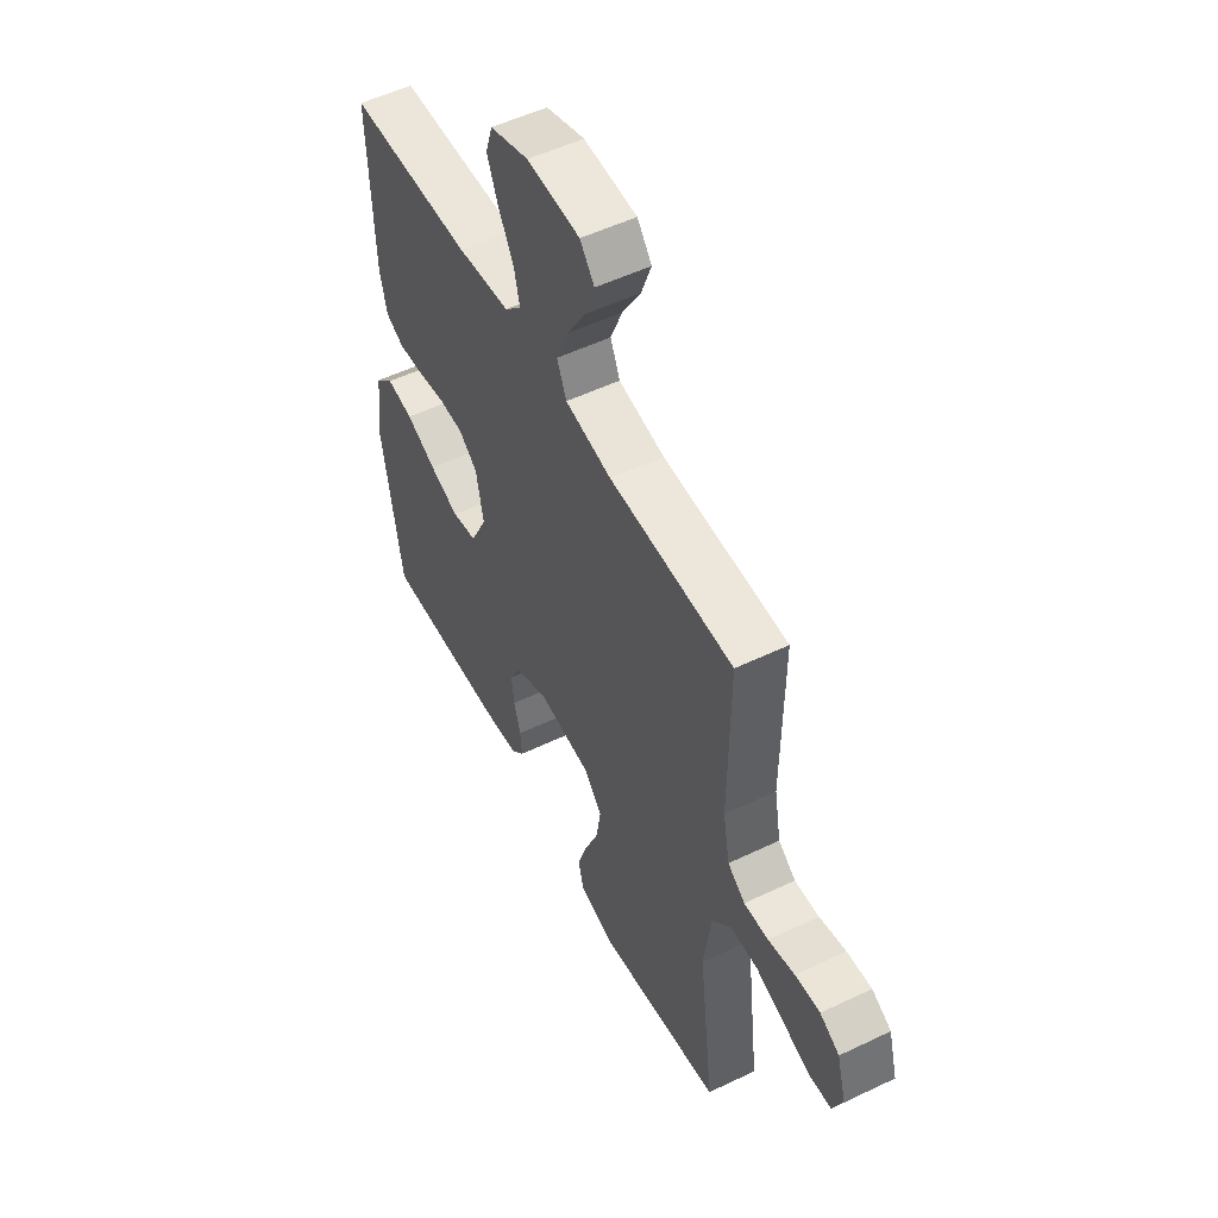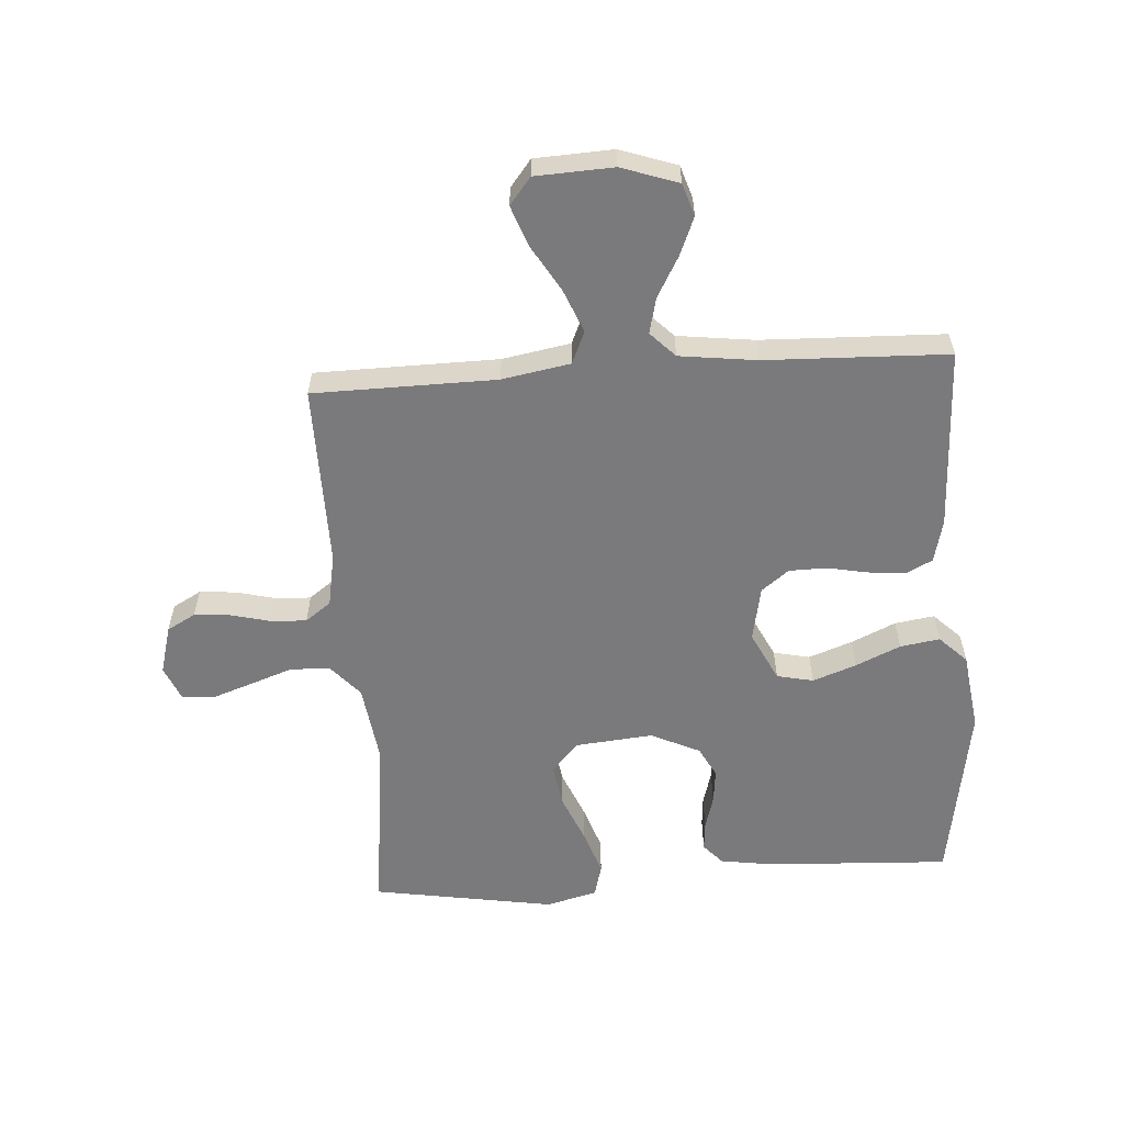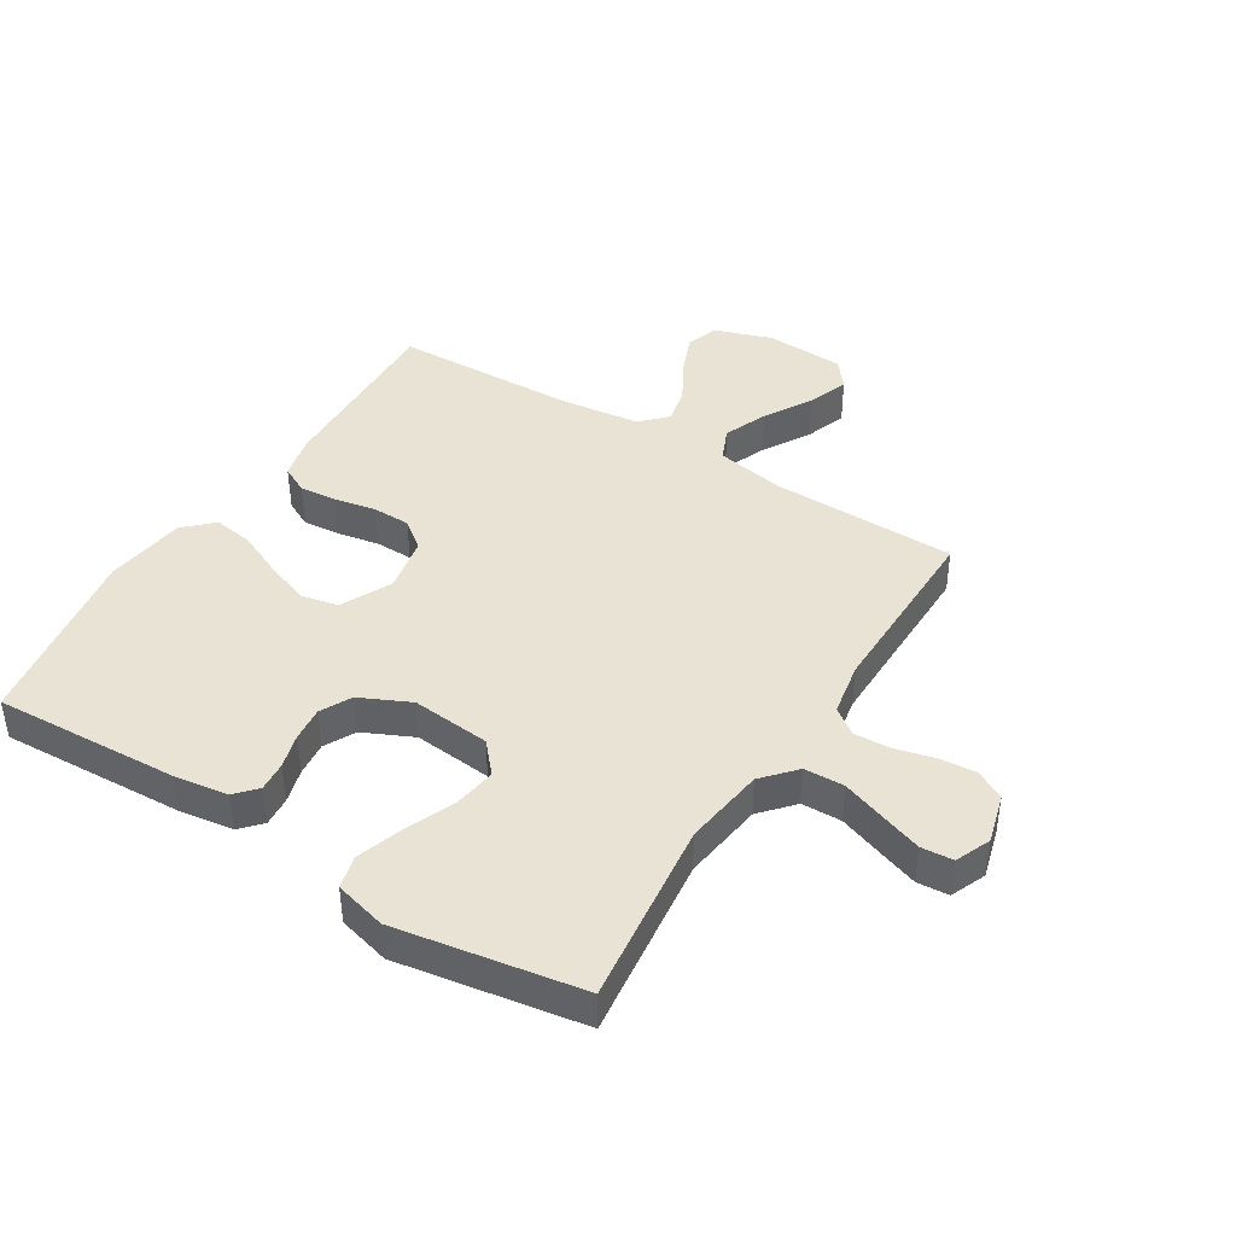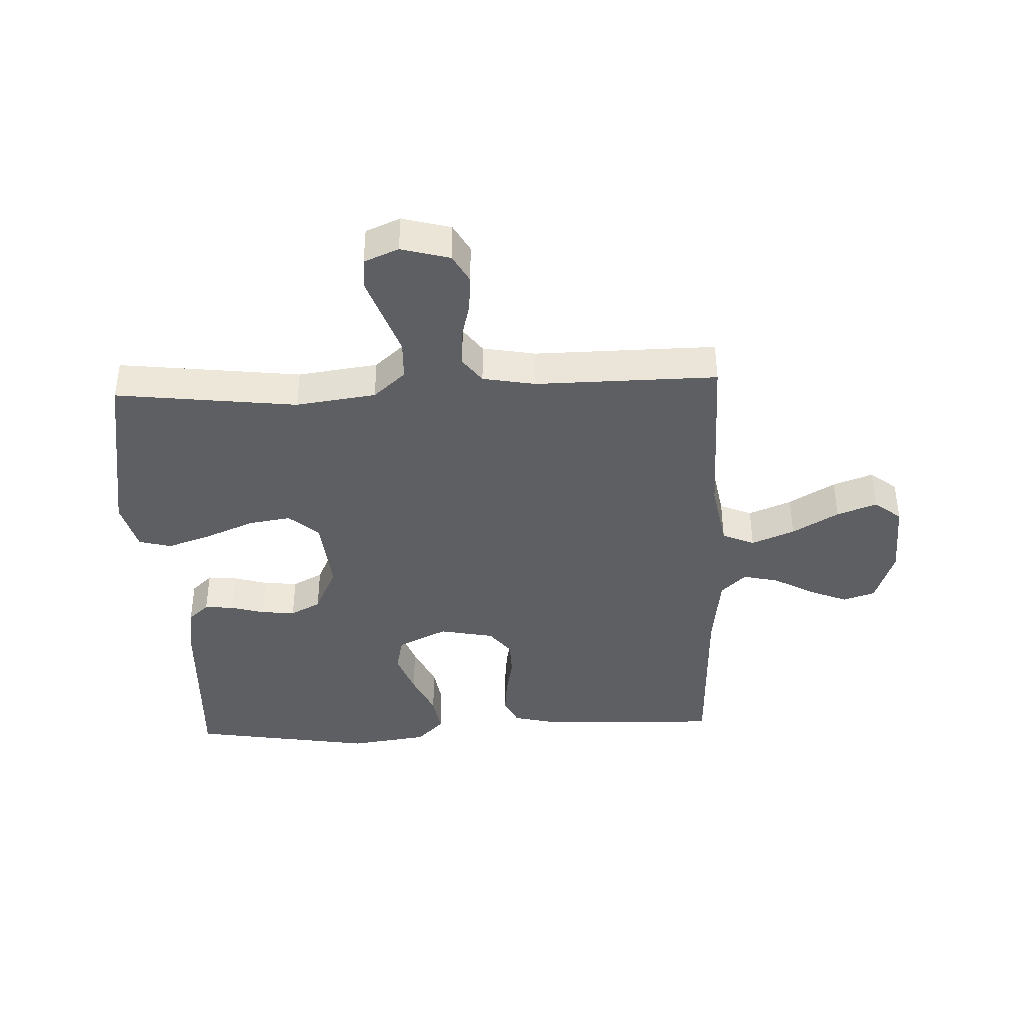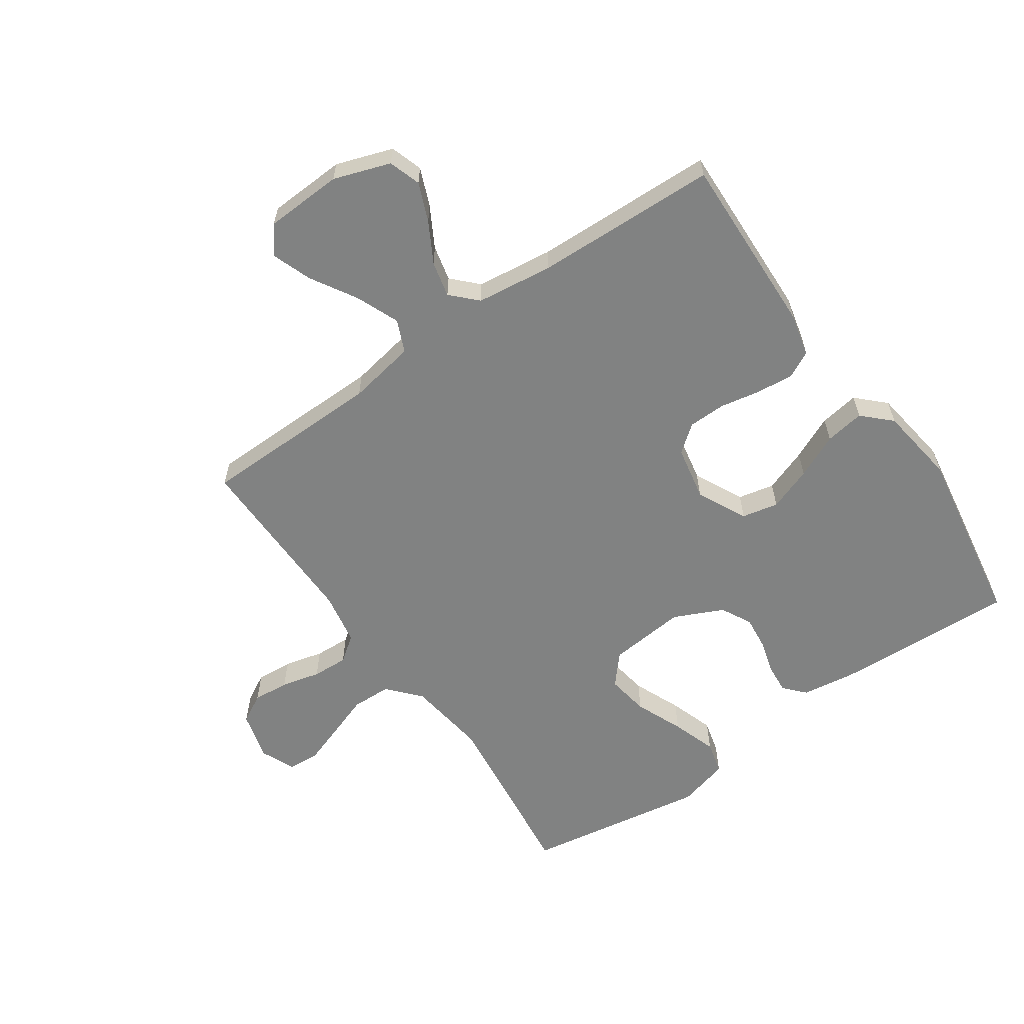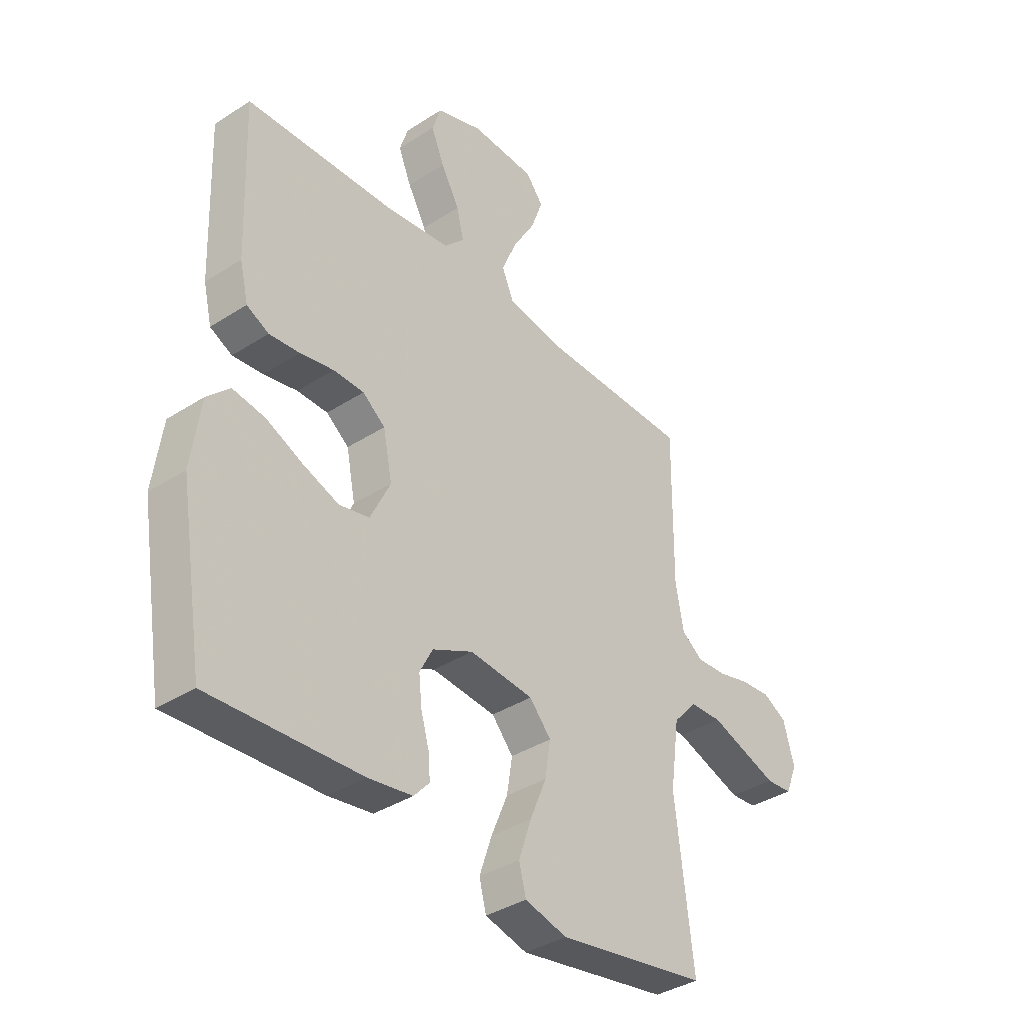
<metadata>
{"format":"obj","ext":"obj","renderer":"f3d","projection":"perspective","resolution":1024,"background":"white","views":[{"elev":53.3,"azim":-117.1,"up":"+Z"},{"elev":-58.2,"azim":3.9,"up":"+Y"},{"elev":42.3,"azim":-148.1,"up":"+Y"},{"elev":-40.1,"azim":-87.5,"up":"+Y"},{"elev":-60.6,"azim":34.9,"up":"+Y"},{"elev":-37.1,"azim":129.8,"up":"+Z"}]}
</metadata>
<code>
v -0.5 0.07 0.5
v -0.2 0.07 0.504
v -0.088 0.07 0.524
v -0.065 0.07 0.577
v -0.094 0.07 0.648
v -0.139 0.07 0.724
v -0.163 0.07 0.79
v -0.128 0.07 0.834
v 0 0.07 0.84
v 0.093 0.07 0.808
v 0.11 0.07 0.755
v 0.084 0.07 0.692
v 0.047 0.07 0.626
v 0.033 0.07 0.567
v 0.073 0.07 0.526
v 0.2 0.07 0.51
v 0.5 0.07 0.5
v 0.489 0.07 0.2
v 0.472 0.07 0.129
v 0.428 0.07 0.107
v 0.367 0.07 0.113
v 0.3 0.07 0.126
v 0.239 0.07 0.125
v 0.194 0.07 0.09
v 0.176 0.07 0
v 0.216 0.07 -0.082
v 0.276 0.07 -0.095
v 0.348 0.07 -0.069
v 0.421 0.07 -0.036
v 0.486 0.07 -0.026
v 0.531 0.07 -0.07
v 0.549 0.07 -0.2
v 0.5 0.07 -0.5
v 0.2 0.07 -0.485
v 0.112 0.07 -0.472
v 0.081 0.07 -0.438
v 0.085 0.07 -0.39
v 0.101 0.07 -0.334
v 0.107 0.07 -0.278
v 0.081 0.07 -0.228
v 0 0.07 -0.19
v -0.128 0.07 -0.202
v -0.171 0.07 -0.251
v -0.16 0.07 -0.321
v -0.127 0.07 -0.4
v -0.102 0.07 -0.474
v -0.116 0.07 -0.528
v -0.2 0.07 -0.55
v -0.5 0.07 -0.5
v -0.464 0.07 -0.2
v -0.482 0.07 -0.068
v -0.529 0.07 -0.015
v -0.594 0.07 -0.013
v -0.665 0.07 -0.038
v -0.731 0.07 -0.061
v -0.783 0.07 -0.057
v -0.807 0.07 0
v -0.785 0.07 0.08
v -0.738 0.07 0.106
v -0.678 0.07 0.101
v -0.614 0.07 0.085
v -0.555 0.07 0.082
v -0.513 0.07 0.113
v -0.497 0.07 0.2
v -0.5 0 0.5
v -0.2 0 0.504
v -0.088 0 0.524
v -0.065 0 0.577
v -0.094 0 0.648
v -0.139 0 0.724
v -0.163 0 0.79
v -0.128 0 0.834
v 0 0 0.84
v 0.093 0 0.808
v 0.11 0 0.755
v 0.084 0 0.692
v 0.047 0 0.626
v 0.033 0 0.567
v 0.073 0 0.526
v 0.2 0 0.51
v 0.5 0 0.5
v 0.489 0 0.2
v 0.472 0 0.129
v 0.428 0 0.107
v 0.367 0 0.113
v 0.3 0 0.126
v 0.239 0 0.125
v 0.194 0 0.09
v 0.176 0 0
v 0.216 0 -0.082
v 0.276 0 -0.095
v 0.348 0 -0.069
v 0.421 0 -0.036
v 0.486 0 -0.026
v 0.531 0 -0.07
v 0.549 0 -0.2
v 0.5 0 -0.5
v 0.2 0 -0.485
v 0.112 0 -0.472
v 0.081 0 -0.438
v 0.085 0 -0.39
v 0.101 0 -0.334
v 0.107 0 -0.278
v 0.081 0 -0.228
v 0 0 -0.19
v -0.128 0 -0.202
v -0.171 0 -0.251
v -0.16 0 -0.321
v -0.127 0 -0.4
v -0.102 0 -0.474
v -0.116 0 -0.528
v -0.2 0 -0.55
v -0.5 0 -0.5
v -0.464 0 -0.2
v -0.482 0 -0.068
v -0.529 0 -0.015
v -0.594 0 -0.013
v -0.665 0 -0.038
v -0.731 0 -0.061
v -0.783 0 -0.057
v -0.807 0 0
v -0.785 0 0.08
v -0.738 0 0.106
v -0.678 0 0.101
v -0.614 0 0.085
v -0.555 0 0.082
v -0.513 0 0.113
v -0.497 0 0.2
f 59 60 61
f 58 59 61
f 57 58 61
f 56 57 61
f 55 56 61
f 54 55 61
f 53 54 61
f 52 53 61 62
f 51 52 62 63
f 48 49 50
f 47 48 50
f 46 47 50
f 45 46 50
f 44 45 50
f 43 44 50 51
f 51 63 64
f 43 51 64
f 42 43 64
f 36 37 38
f 35 36 38
f 34 35 38
f 33 34 38
f 32 33 38
f 31 32 38
f 30 31 38
f 29 30 38
f 28 29 38
f 27 28 38 39
f 26 27 39 40
f 20 21 22
f 19 20 22
f 18 19 22
f 17 18 22
f 16 17 22
f 15 16 22 23
f 14 15 23 24
f 11 12 13
f 10 11 13
f 9 10 13
f 8 9 13
f 7 8 13
f 6 7 13
f 5 6 13
f 4 5 13 14
f 14 24 25
f 4 14 25
f 3 4 25
f 64 1 2
f 42 64 2
f 41 42 2
f 26 40 41
f 25 26 41
f 3 25 41
f 2 3 41
f 125 124 123
f 125 123 122
f 125 122 121
f 125 121 120
f 125 120 119
f 125 119 118
f 125 118 117
f 126 125 117 116
f 127 126 116 115
f 114 113 112
f 114 112 111
f 114 111 110
f 114 110 109
f 114 109 108
f 115 114 108 107
f 128 127 115
f 128 115 107
f 128 107 106
f 102 101 100
f 102 100 99
f 102 99 98
f 102 98 97
f 102 97 96
f 102 96 95
f 102 95 94
f 102 94 93
f 102 93 92
f 103 102 92 91
f 104 103 91 90
f 86 85 84
f 86 84 83
f 86 83 82
f 86 82 81
f 86 81 80
f 87 86 80 79
f 88 87 79 78
f 77 76 75
f 77 75 74
f 77 74 73
f 77 73 72
f 77 72 71
f 77 71 70
f 77 70 69
f 78 77 69 68
f 89 88 78
f 89 78 68
f 89 68 67
f 66 65 128
f 66 128 106
f 66 106 105
f 105 104 90
f 105 90 89
f 105 89 67
f 105 67 66
f 1 65 66 2
f 2 66 67 3
f 3 67 68 4
f 4 68 69 5
f 5 69 70 6
f 6 70 71 7
f 7 71 72 8
f 8 72 73 9
f 9 73 74 10
f 10 74 75 11
f 11 75 76 12
f 12 76 77 13
f 13 77 78 14
f 14 78 79 15
f 15 79 80 16
f 16 80 81 17
f 17 81 82 18
f 18 82 83 19
f 19 83 84 20
f 20 84 85 21
f 21 85 86 22
f 22 86 87 23
f 23 87 88 24
f 24 88 89 25
f 25 89 90 26
f 26 90 91 27
f 27 91 92 28
f 28 92 93 29
f 29 93 94 30
f 30 94 95 31
f 31 95 96 32
f 32 96 97 33
f 33 97 98 34
f 34 98 99 35
f 35 99 100 36
f 36 100 101 37
f 37 101 102 38
f 38 102 103 39
f 39 103 104 40
f 40 104 105 41
f 41 105 106 42
f 42 106 107 43
f 43 107 108 44
f 44 108 109 45
f 45 109 110 46
f 46 110 111 47
f 47 111 112 48
f 48 112 113 49
f 49 113 114 50
f 50 114 115 51
f 51 115 116 52
f 52 116 117 53
f 53 117 118 54
f 54 118 119 55
f 55 119 120 56
f 56 120 121 57
f 57 121 122 58
f 58 122 123 59
f 59 123 124 60
f 60 124 125 61
f 61 125 126 62
f 62 126 127 63
f 63 127 128 64
f 64 128 65 1

</code>
